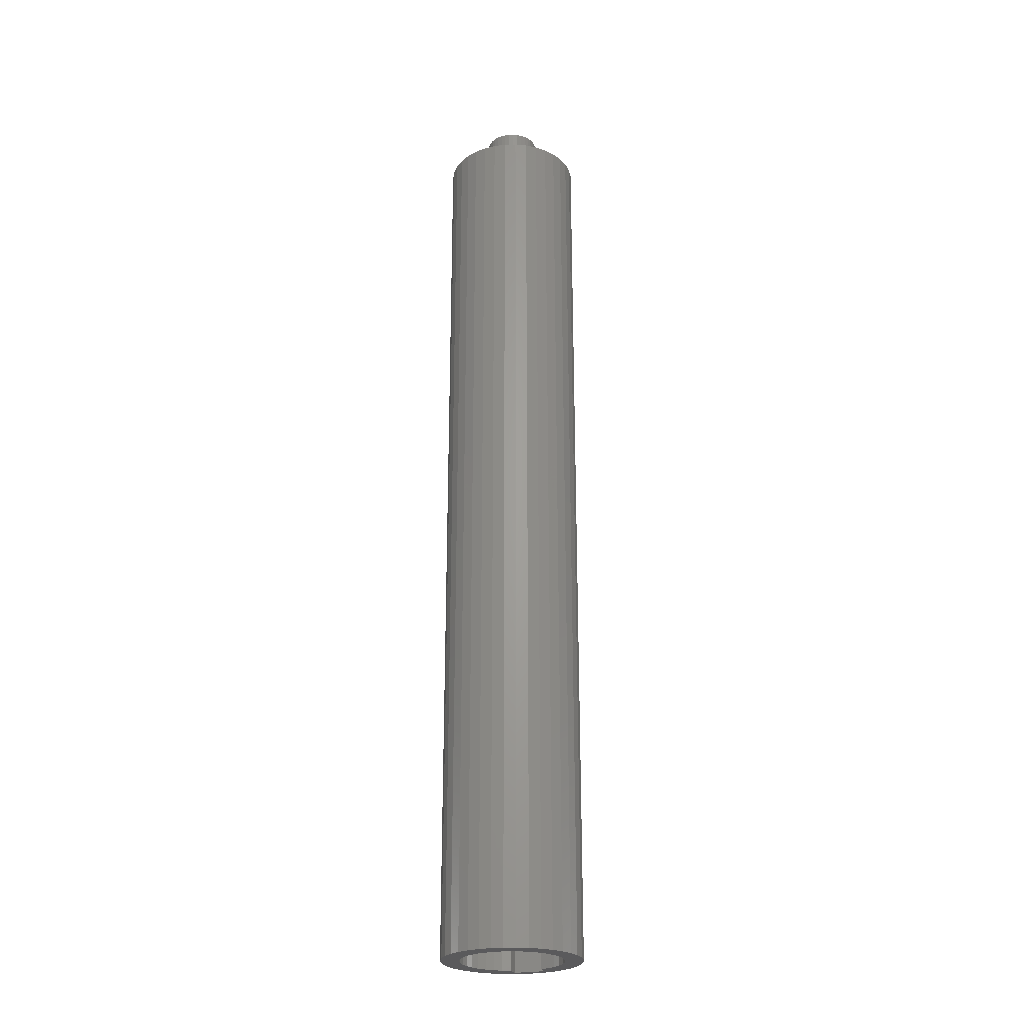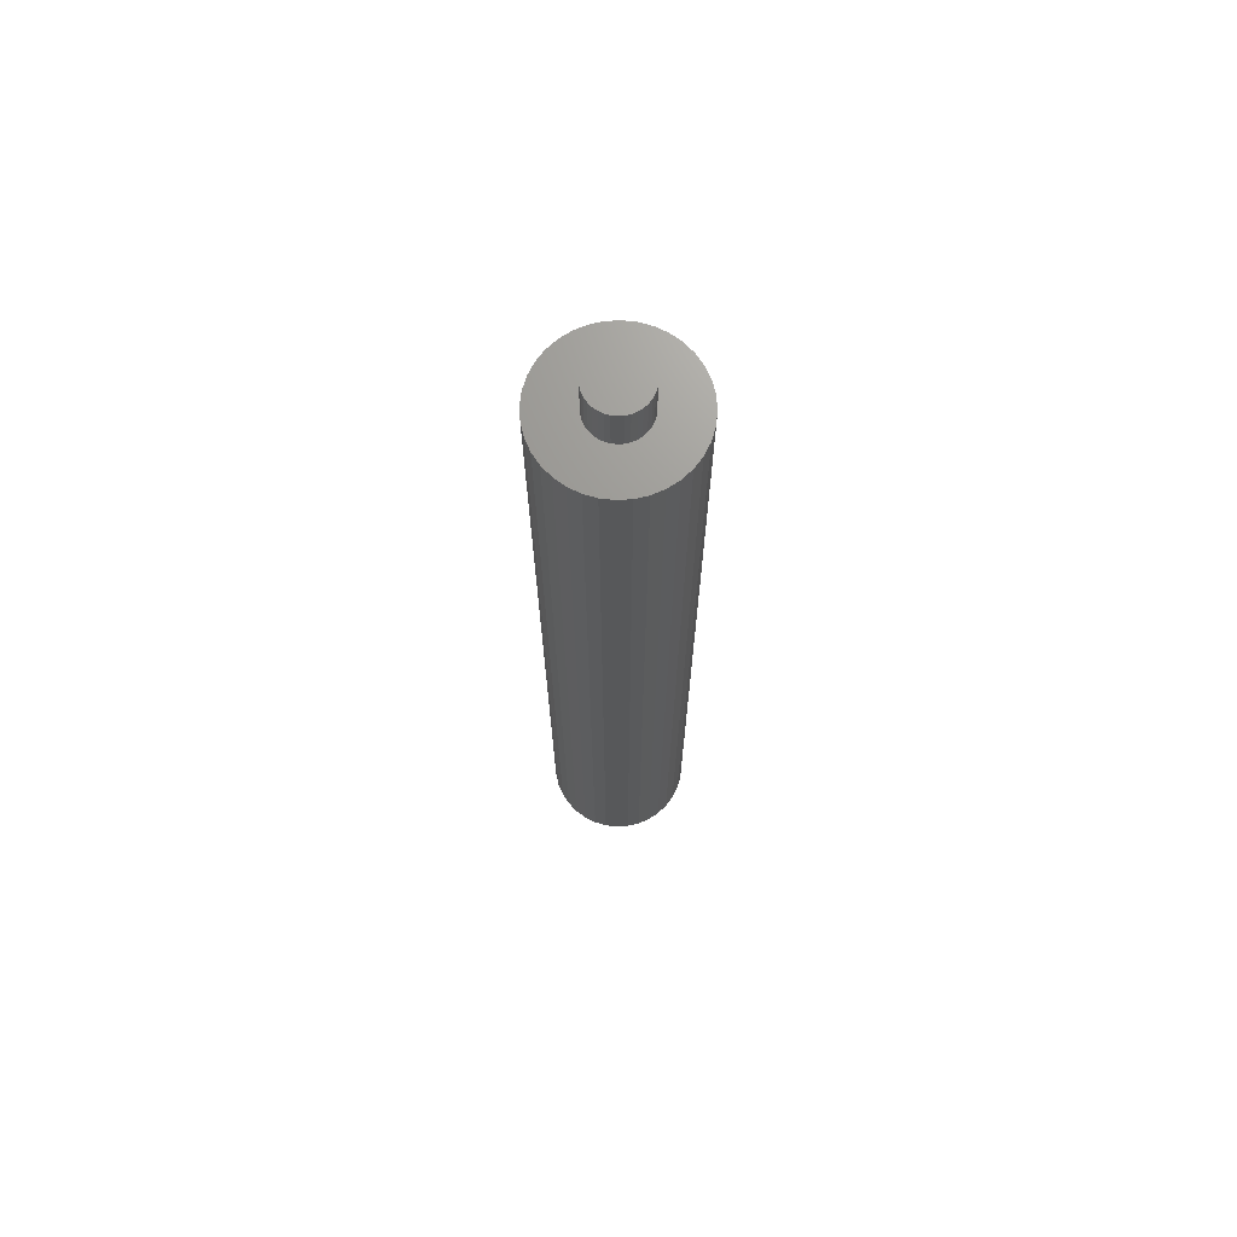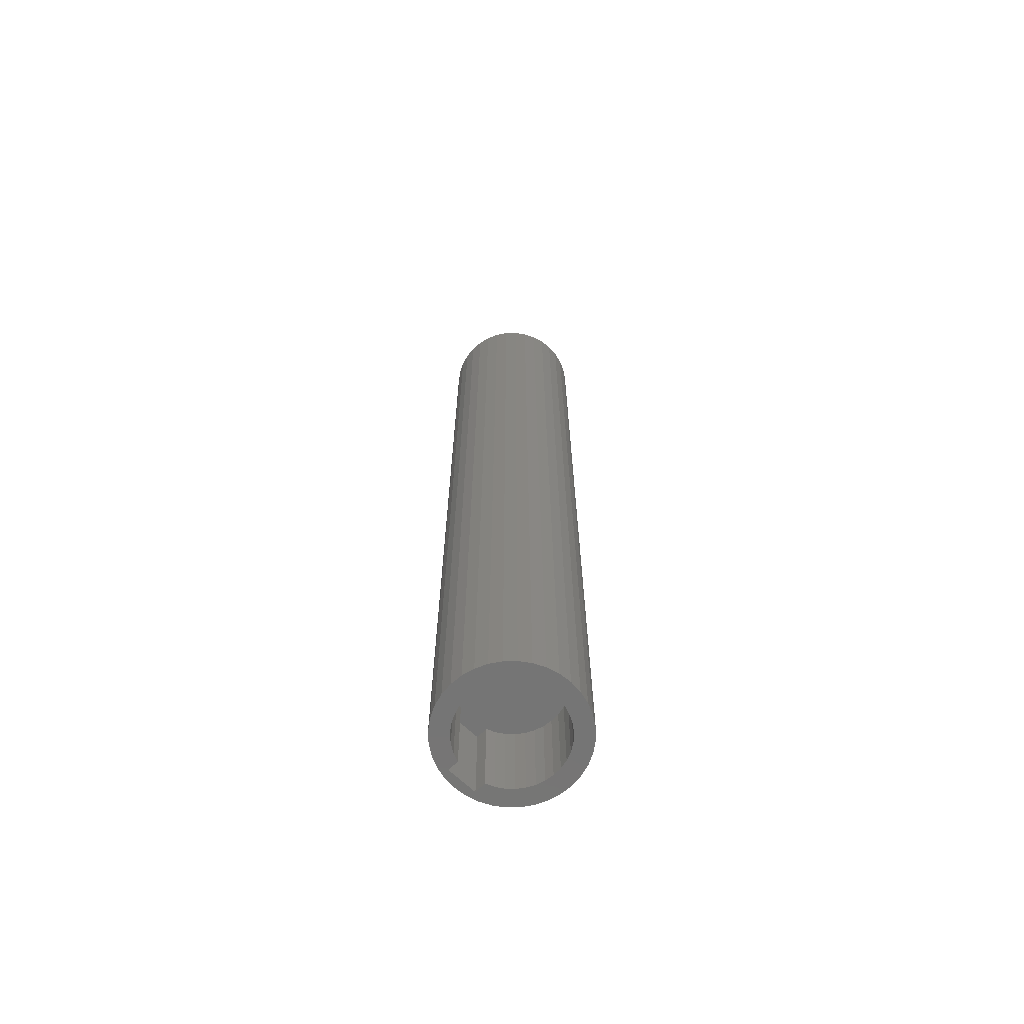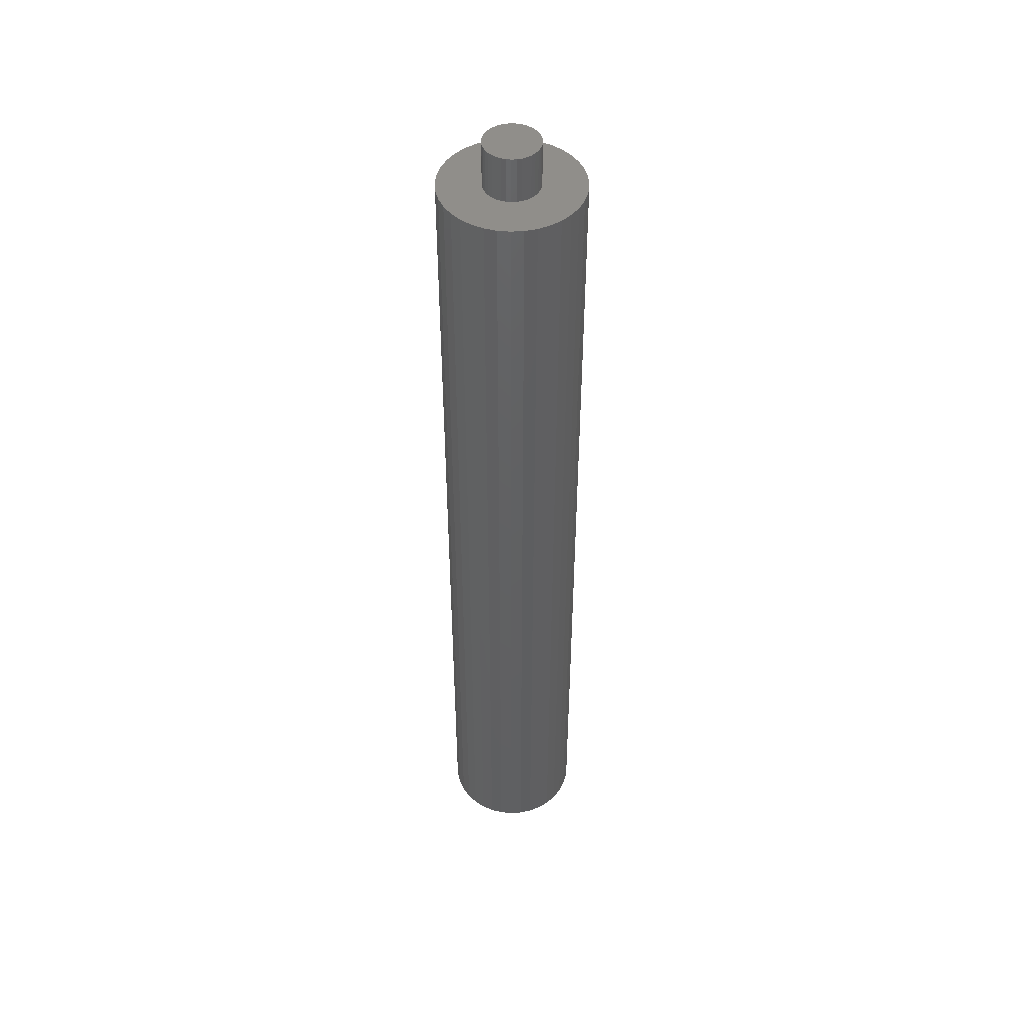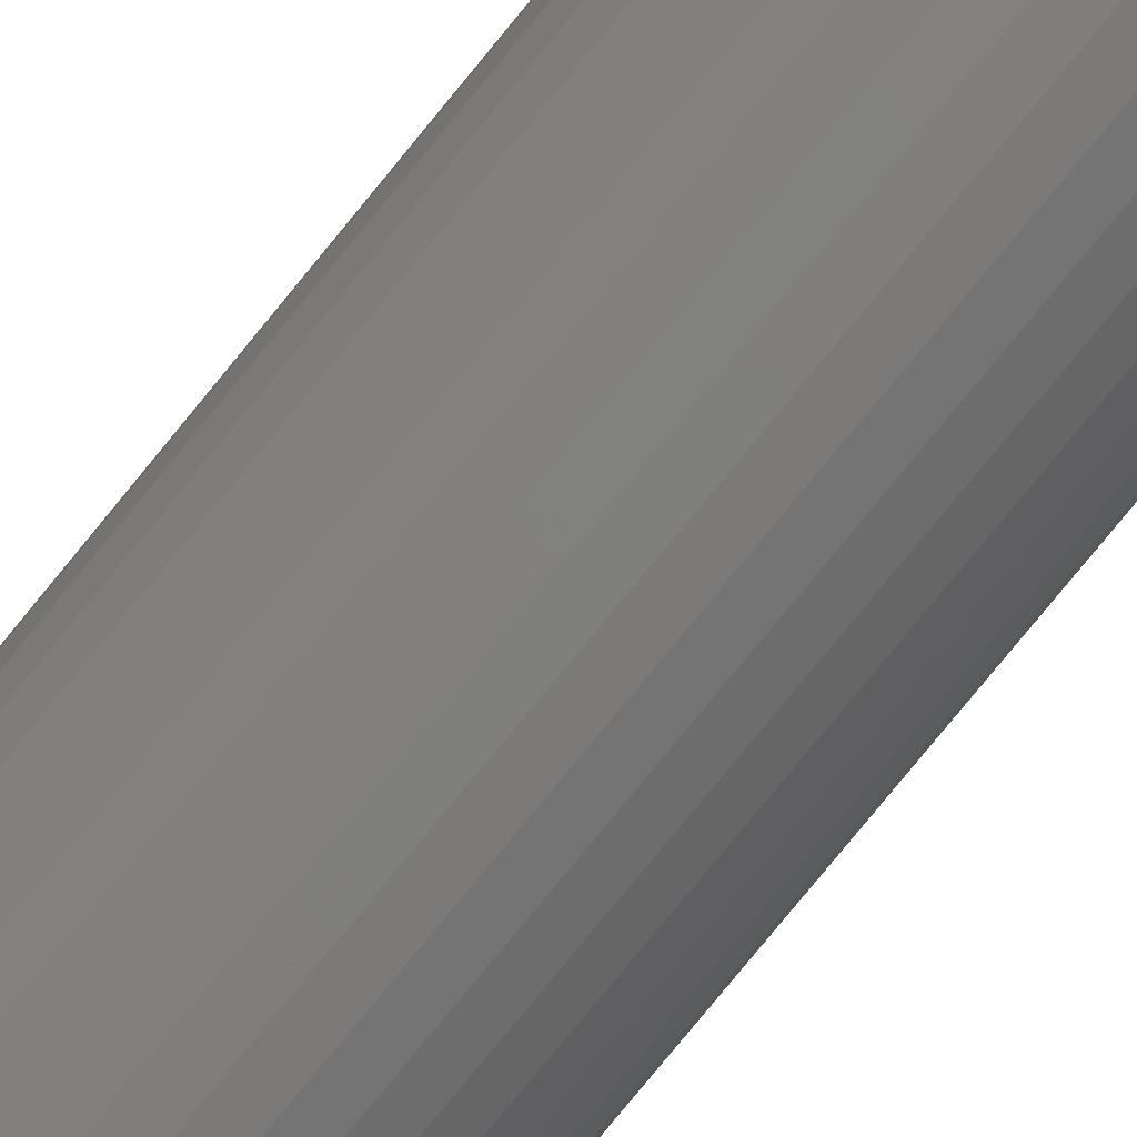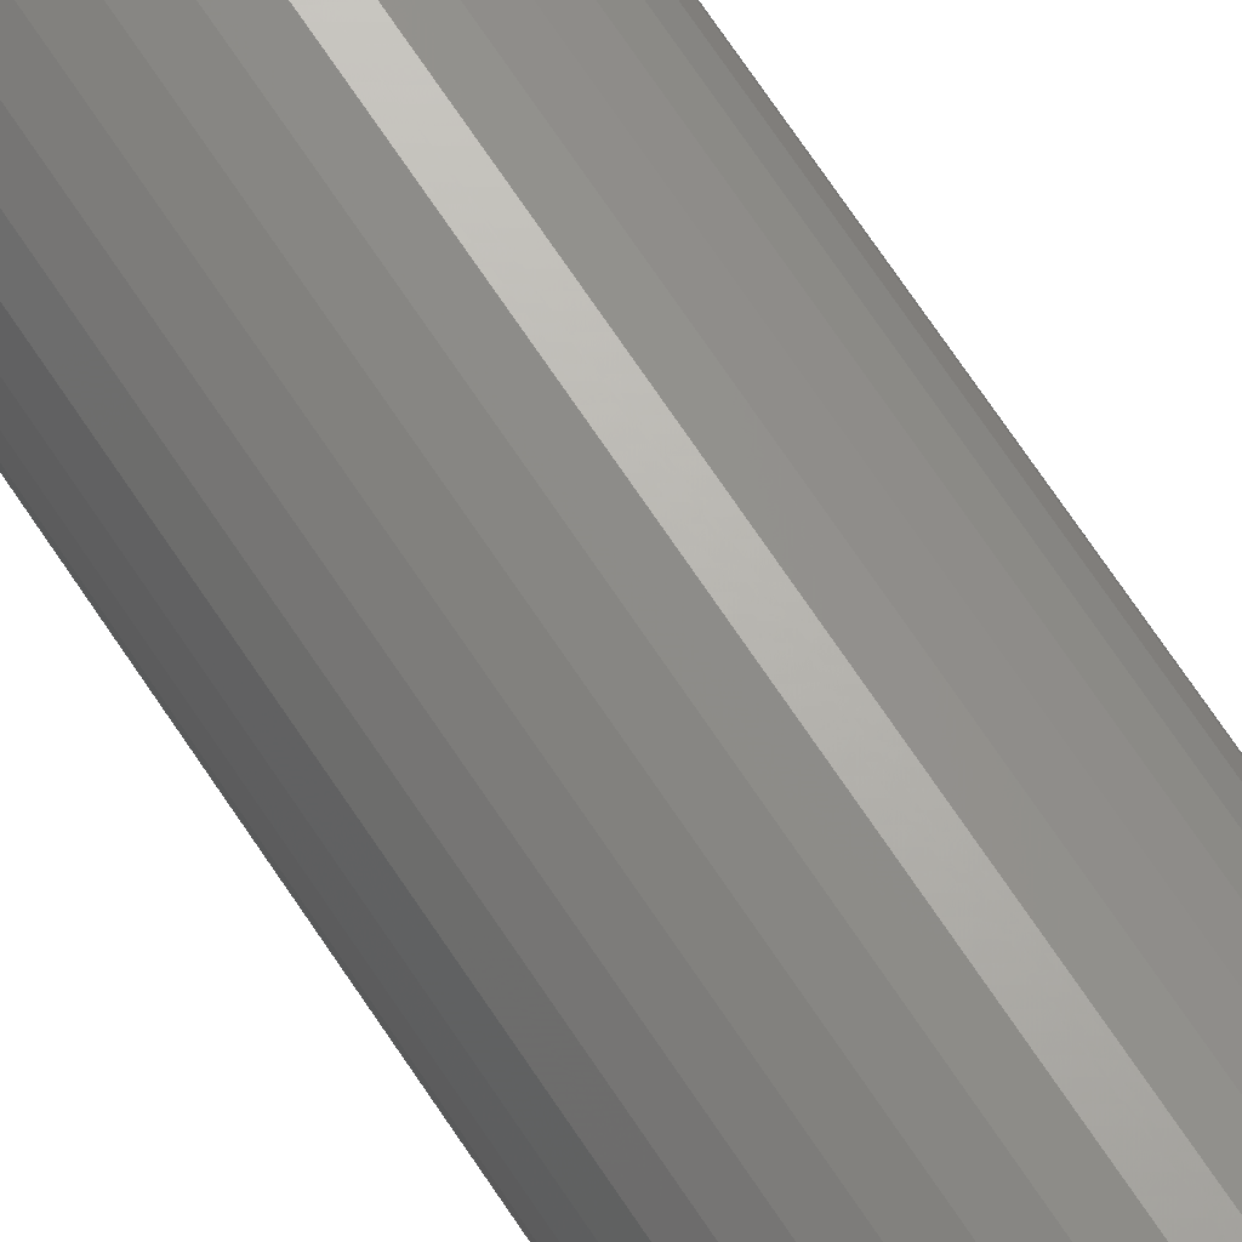
<metadata>
{"format":"stl","ext":"stl","renderer":"f3d","projection":"perspective","resolution":1024,"background":"white","views":[{"elev":-24.7,"azim":16.7,"up":"+Z"},{"elev":70.1,"azim":81.5,"up":"+Z"},{"elev":-67.2,"azim":-43.8,"up":"+Z"},{"elev":46.9,"azim":31.0,"up":"+Z"},{"elev":-76.4,"azim":-39.0,"up":"+Y"},{"elev":69.9,"azim":146.5,"up":"+Y"}]}
</metadata>
<code>
# stl→obj: 217 verts, 430 faces
v 14.77 2.105 680
v 37.67 6.142 680
v 14.1 4.63 680
v 35.94 12.58 680
v 12.99 7 680
v 33.13 18.62 680
v 11.49 9.142 680
v 29.3 24.09 680
v 9.642 10.99 680
v 24.59 28.8 680
v 7.5 12.49 680
v 19.12 32.63 680
v 5.13 13.6 680
v 13.08 35.44 680
v 2.605 14.27 680
v 6.642 37.17 680
v 3.331e-13 14.5 680
v 3.608e-13 37.75 680
v -2.605 14.27 680
v -6.642 37.17 680
v -5.13 13.6 680
v -13.08 35.44 680
v -7.5 12.49 680
v -19.12 32.63 680
v -9.642 10.99 680
v -24.59 28.8 680
v -11.49 9.142 680
v -29.3 24.09 680
v -12.99 7 680
v -33.13 18.62 680
v -14.1 4.63 680
v -35.94 12.58 680
v -14.77 2.105 680
v -37.67 6.142 680
v -15 -0.5 680
v -38.25 -0.5 680
v -14.77 -3.105 680
v -37.67 -7.142 680
v -14.1 -5.63 680
v -35.94 -13.58 680
v -12.99 -8 680
v -33.13 -19.62 680
v -11.49 -10.14 680
v -29.3 -25.09 680
v -9.642 -11.99 680
v -24.59 -29.8 680
v -7.5 -13.49 680
v -19.12 -33.63 680
v -5.13 -14.6 680
v -13.08 -36.44 680
v -2.605 -15.27 680
v -6.642 -38.17 680
v 3.331e-13 -15.5 680
v 3.053e-13 -38.75 680
v 2.605 -15.27 680
v 6.642 -38.17 680
v 5.13 -14.6 680
v 13.08 -36.44 680
v 7.5 -13.49 680
v 19.12 -33.63 680
v 9.642 -11.99 680
v 24.59 -29.8 680
v 11.49 -10.14 680
v 29.3 -25.09 680
v 12.99 -8 680
v 33.13 -19.62 680
v 14.1 -5.63 680
v 35.94 -13.58 680
v 14.77 -3.105 680
v 37.67 -7.142 680
v 15 -0.5 680
v 38.25 -0.5 680
v 37.67 6.142 180
v 35.94 12.58 180
v 33.13 18.62 180
v 29.3 24.09 180
v 24.59 28.8 180
v 19.12 32.63 180
v 13.08 35.44 180
v 6.642 37.17 180
v 1.665e-13 37.75 180
v -6.642 37.17 180
v -13.08 35.44 180
v -19.12 32.63 180
v -24.59 28.8 180
v -29.3 24.09 180
v -33.13 18.62 180
v -35.94 12.58 180
v -37.67 6.142 180
v -38.25 -0.5 180
v -37.67 -7.142 180
v -35.94 -13.58 180
v -33.13 -19.62 180
v -29.3 -25.09 180
v -24.59 -29.8 180
v -19.12 -33.63 180
v -13.08 -36.44 180
v -6.642 -38.17 180
v 1.388e-13 -38.75 180
v 6.642 -38.17 180
v 13.08 -36.44 180
v 19.12 -33.63 180
v 24.59 -29.8 180
v 29.3 -25.09 180
v 33.13 -19.62 180
v 35.94 -13.58 180
v 37.67 -7.142 180
v 38.25 -0.5 180
v -7.203 -27.82 180
v -11.77 -26.18 180
v -15.99 -23.79 180
v -19.74 -20.71 180
v -22.9 -17.04 180
v -25.39 -12.88 180
v -27.14 -8.354 180
v -28.08 -3.597 180
v -28.2 1.251 180
v -27.48 6.048 180
v -25.96 10.65 180
v -23.67 14.93 180
v -20.68 18.75 180
v -17.08 22 180
v -12.98 24.59 180
v 8.5 32.75 180
v -8.5 32.75 180
v -8.5 26.44 180
v 12.98 24.59 180
v 8.5 26.44 180
v 17.08 22 180
v 20.68 18.75 180
v 23.67 14.93 180
v 25.96 10.65 180
v 27.48 6.048 180
v 28.2 1.251 180
v 28.08 -3.597 180
v 27.14 -8.354 180
v 25.39 -12.88 180
v 22.9 -17.04 180
v 19.74 -20.71 180
v 15.99 -23.79 180
v 11.77 -26.18 180
v 7.203 -27.82 180
v 2.425 -28.65 180
v -2.425 -28.65 180
v 8.5 26.44 230
v 12.98 24.59 230
v 17.08 22 230
v 20.68 18.75 230
v 23.67 14.93 230
v 25.96 10.65 230
v 27.48 6.048 230
v 28.2 1.251 230
v 28.08 -3.597 230
v 27.14 -8.354 230
v 25.39 -12.88 230
v 22.9 -17.04 230
v 19.74 -20.71 230
v 15.99 -23.79 230
v 11.77 -26.18 230
v 7.203 -27.82 230
v 2.425 -28.65 230
v -2.425 -28.65 230
v -7.203 -27.82 230
v -11.77 -26.18 230
v -15.99 -23.79 230
v -19.74 -20.71 230
v -22.9 -17.04 230
v -25.39 -12.88 230
v -27.14 -8.354 230
v -28.08 -3.597 230
v -28.2 1.251 230
v -27.48 6.048 230
v -25.96 10.65 230
v -23.67 14.93 230
v -20.68 18.75 230
v -17.08 22 230
v -12.98 24.59 230
v -8.5 26.44 230
v 8.5 32.75 230
v -8.5 32.75 230
v -14.77 2.105 705
v -14.1 4.63 705
v -12.99 7 705
v -11.49 9.142 705
v -9.642 10.99 705
v -7.5 12.49 705
v -5.13 13.6 705
v -2.605 14.27 705
v 3.608e-13 14.5 705
v 2.605 14.27 705
v 5.13 13.6 705
v 7.5 12.49 705
v 9.642 10.99 705
v 11.49 9.142 705
v 12.99 7 705
v 14.1 4.63 705
v 14.77 2.105 705
v 15 -0.5 705
v 14.77 -3.105 705
v 14.1 -5.63 705
v 12.99 -8 705
v 11.49 -10.14 705
v 9.642 -11.99 705
v 7.5 -13.49 705
v 5.13 -14.6 705
v 2.605 -15.27 705
v 3.331e-13 -15.5 705
v -2.605 -15.27 705
v -5.13 -14.6 705
v -7.5 -13.49 705
v -9.642 -11.99 705
v -11.49 -10.14 705
v -12.99 -8 705
v -14.1 -5.63 705
v -14.77 -3.105 705
v -15 -0.5 705
v 3.331e-13 -0.5 705
f 1 2 3
f 3 2 4
f 3 4 5
f 5 4 6
f 5 6 7
f 7 6 8
f 7 8 9
f 9 8 10
f 9 10 11
f 11 10 12
f 11 12 13
f 13 12 14
f 13 14 15
f 15 14 16
f 15 16 17
f 17 16 18
f 17 18 19
f 19 18 20
f 19 20 21
f 21 20 22
f 21 22 23
f 23 22 24
f 23 24 25
f 25 24 26
f 25 26 27
f 27 26 28
f 27 28 29
f 29 28 30
f 29 30 31
f 31 30 32
f 31 32 33
f 33 32 34
f 33 34 35
f 35 34 36
f 35 36 37
f 37 36 38
f 37 38 39
f 39 38 40
f 39 40 41
f 41 40 42
f 41 42 43
f 43 42 44
f 43 44 45
f 45 44 46
f 45 46 47
f 47 46 48
f 47 48 49
f 49 48 50
f 49 50 51
f 51 50 52
f 51 52 53
f 53 52 54
f 53 54 55
f 55 54 56
f 55 56 57
f 57 56 58
f 57 58 59
f 59 58 60
f 59 60 61
f 61 60 62
f 61 62 63
f 63 62 64
f 63 64 65
f 65 64 66
f 65 66 67
f 67 66 68
f 67 68 69
f 69 68 70
f 69 70 71
f 71 70 72
f 71 72 1
f 1 72 2
f 72 73 2
f 2 73 74
f 2 74 4
f 4 74 75
f 4 75 6
f 6 75 76
f 6 76 8
f 8 76 77
f 8 77 10
f 10 77 78
f 10 78 12
f 12 78 79
f 12 79 14
f 14 79 80
f 14 80 16
f 16 80 81
f 16 81 18
f 18 81 82
f 18 82 20
f 20 82 83
f 20 83 22
f 22 83 84
f 22 84 24
f 24 84 85
f 24 85 26
f 26 85 86
f 26 86 28
f 28 86 87
f 28 87 30
f 30 87 88
f 30 88 32
f 32 88 89
f 32 89 34
f 34 89 90
f 34 90 36
f 36 90 91
f 36 91 38
f 38 91 92
f 38 92 40
f 40 92 93
f 40 93 42
f 42 93 94
f 42 94 44
f 44 94 95
f 44 95 46
f 46 95 96
f 46 96 48
f 48 96 97
f 48 97 50
f 50 97 98
f 50 98 52
f 52 98 99
f 52 99 54
f 54 99 100
f 54 100 56
f 56 100 101
f 56 101 58
f 58 101 102
f 58 102 60
f 60 102 103
f 60 103 62
f 62 103 104
f 62 104 64
f 64 104 105
f 64 105 66
f 66 105 106
f 66 106 68
f 68 106 107
f 68 107 70
f 70 107 108
f 70 108 72
f 72 108 73
f 99 98 109
f 109 98 110
f 110 98 97
f 110 97 111
f 111 97 96
f 111 96 112
f 112 96 95
f 112 95 113
f 113 95 94
f 113 94 114
f 114 94 93
f 114 93 115
f 115 93 92
f 115 92 116
f 116 92 91
f 116 91 117
f 117 91 90
f 117 90 118
f 118 90 89
f 118 89 119
f 119 89 88
f 119 88 120
f 120 88 87
f 120 87 121
f 121 87 86
f 121 86 122
f 122 86 85
f 122 85 123
f 123 85 84
f 123 84 83
f 81 124 82
f 82 124 125
f 82 125 83
f 83 125 126
f 83 126 123
f 127 128 124
f 81 80 124
f 124 80 79
f 124 79 127
f 127 79 78
f 127 78 129
f 129 78 77
f 129 77 130
f 130 77 76
f 130 76 131
f 131 76 75
f 131 75 132
f 132 75 74
f 132 74 133
f 133 74 73
f 133 73 134
f 134 73 108
f 134 108 135
f 135 108 107
f 135 107 136
f 136 107 106
f 136 106 137
f 137 106 105
f 137 105 138
f 138 105 104
f 138 104 139
f 139 104 103
f 139 103 140
f 140 103 102
f 140 102 141
f 141 102 101
f 141 101 142
f 142 101 100
f 142 100 143
f 143 100 99
f 143 99 144
f 144 99 109
f 145 128 146
f 146 128 127
f 146 127 147
f 147 127 129
f 147 129 148
f 148 129 130
f 148 130 149
f 149 130 131
f 149 131 150
f 150 131 132
f 150 132 151
f 151 132 133
f 151 133 152
f 152 133 134
f 152 134 153
f 153 134 135
f 153 135 154
f 154 135 136
f 154 136 155
f 155 136 137
f 155 137 156
f 156 137 138
f 156 138 157
f 157 138 139
f 157 139 158
f 158 139 140
f 158 140 159
f 159 140 141
f 159 141 160
f 160 141 142
f 160 142 161
f 161 142 143
f 161 143 162
f 162 143 144
f 162 144 163
f 163 144 109
f 163 109 164
f 164 109 110
f 164 110 165
f 165 110 111
f 165 111 166
f 166 111 112
f 166 112 167
f 167 112 113
f 167 113 168
f 168 113 114
f 168 114 169
f 169 114 115
f 169 115 170
f 170 115 116
f 170 116 171
f 171 116 117
f 171 117 172
f 172 117 118
f 172 118 173
f 173 118 119
f 173 119 174
f 174 119 120
f 174 120 175
f 175 120 121
f 175 121 176
f 176 121 122
f 176 122 177
f 177 122 123
f 177 123 178
f 178 123 126
f 145 179 128
f 128 179 124
f 179 180 124
f 124 180 125
f 180 178 125
f 125 178 126
f 180 179 178
f 178 179 145
f 178 145 177
f 148 149 170
f 171 172 145
f 145 172 173
f 145 173 174
f 148 170 147
f 149 150 170
f 170 150 151
f 170 151 152
f 152 153 170
f 170 153 154
f 170 154 155
f 159 160 168
f 174 175 145
f 145 175 176
f 145 176 177
f 171 145 170
f 170 145 146
f 170 146 147
f 155 156 170
f 170 156 157
f 170 157 169
f 169 157 168
f 168 157 158
f 168 158 159
f 160 161 168
f 168 161 162
f 168 162 163
f 163 164 168
f 168 164 165
f 168 165 167
f 167 165 166
f 35 181 33
f 33 181 182
f 33 182 31
f 31 182 183
f 31 183 29
f 29 183 184
f 29 184 27
f 27 184 185
f 27 185 25
f 25 185 186
f 25 186 23
f 23 186 187
f 23 187 21
f 21 187 188
f 21 188 19
f 19 188 189
f 19 189 17
f 17 189 190
f 17 190 15
f 15 190 191
f 15 191 13
f 13 191 192
f 13 192 11
f 11 192 193
f 11 193 9
f 9 193 194
f 9 194 7
f 7 194 195
f 7 195 5
f 5 195 196
f 5 196 3
f 3 196 197
f 3 197 1
f 1 197 198
f 1 198 71
f 71 198 199
f 71 199 69
f 69 199 200
f 69 200 67
f 67 200 201
f 67 201 65
f 65 201 202
f 65 202 63
f 63 202 203
f 63 203 61
f 61 203 204
f 61 204 59
f 59 204 205
f 59 205 57
f 57 205 206
f 57 206 55
f 55 206 207
f 55 207 53
f 53 207 208
f 53 208 51
f 51 208 209
f 51 209 49
f 49 209 210
f 49 210 47
f 47 210 211
f 47 211 45
f 45 211 212
f 45 212 43
f 43 212 213
f 43 213 41
f 41 213 214
f 41 214 39
f 39 214 215
f 39 215 37
f 37 215 216
f 37 216 35
f 35 216 181
f 200 199 217
f 217 199 198
f 217 198 197
f 203 202 217
f 217 202 201
f 217 201 200
f 206 205 217
f 217 205 204
f 217 204 203
f 209 208 217
f 217 208 207
f 217 207 206
f 212 211 217
f 217 211 210
f 217 210 209
f 215 214 217
f 217 214 213
f 217 213 212
f 182 181 217
f 217 181 216
f 217 216 215
f 185 184 217
f 217 184 183
f 217 183 182
f 188 187 217
f 217 187 186
f 217 186 185
f 191 190 217
f 217 190 189
f 217 189 188
f 194 193 217
f 217 193 192
f 217 192 191
f 197 196 217
f 217 196 195
f 217 195 194

</code>
